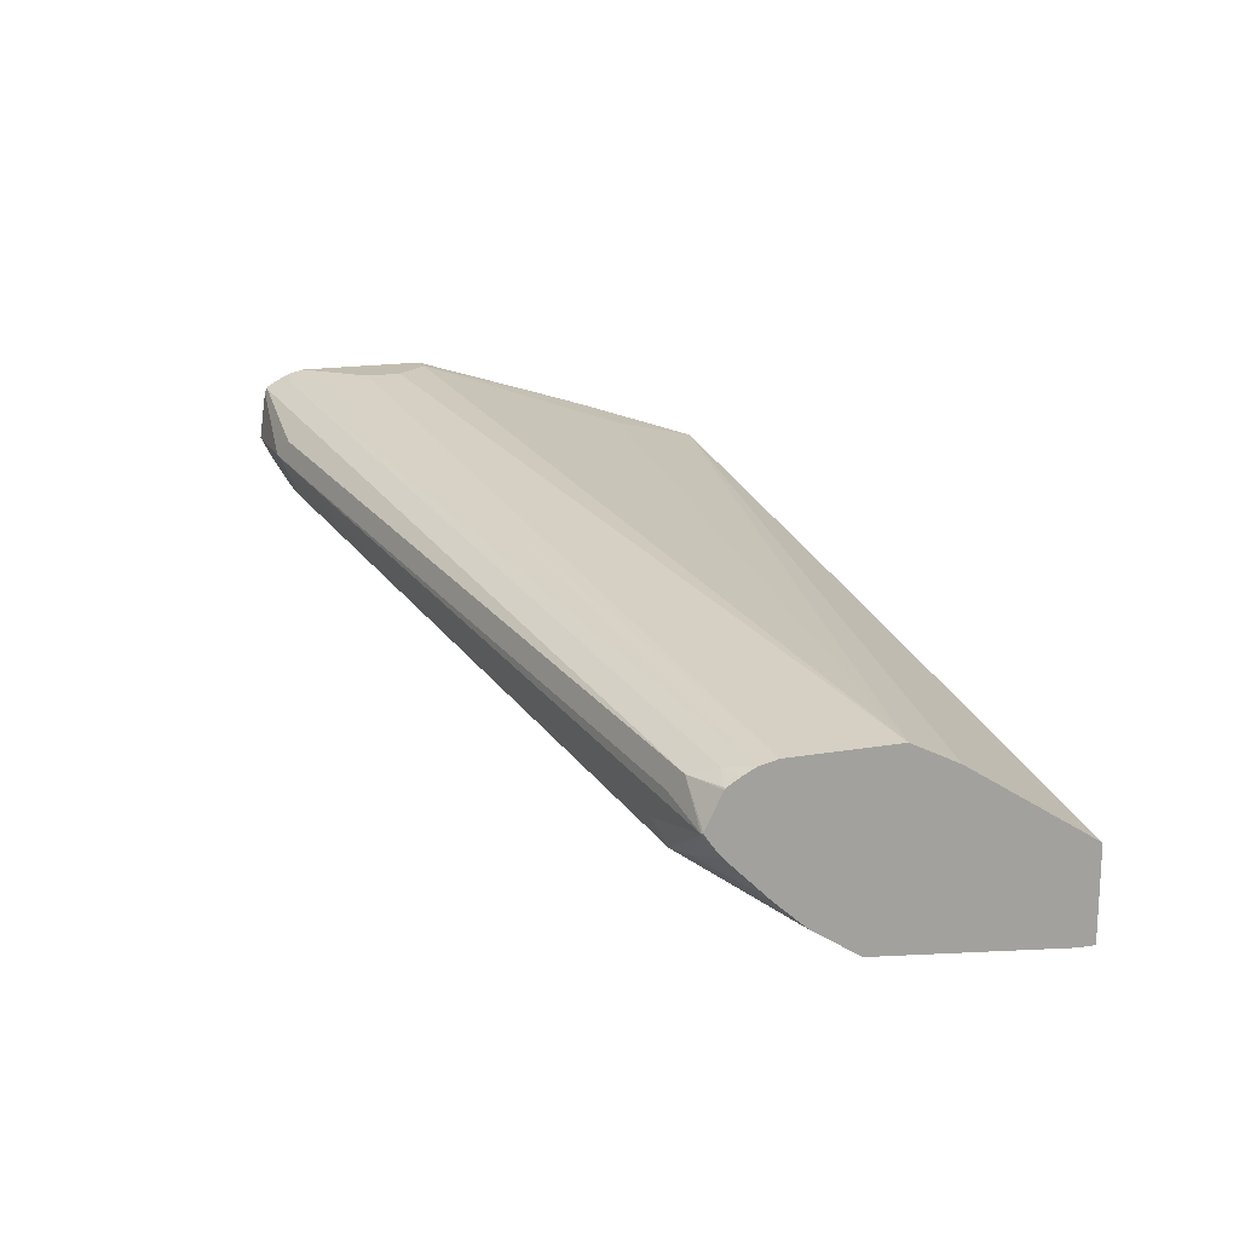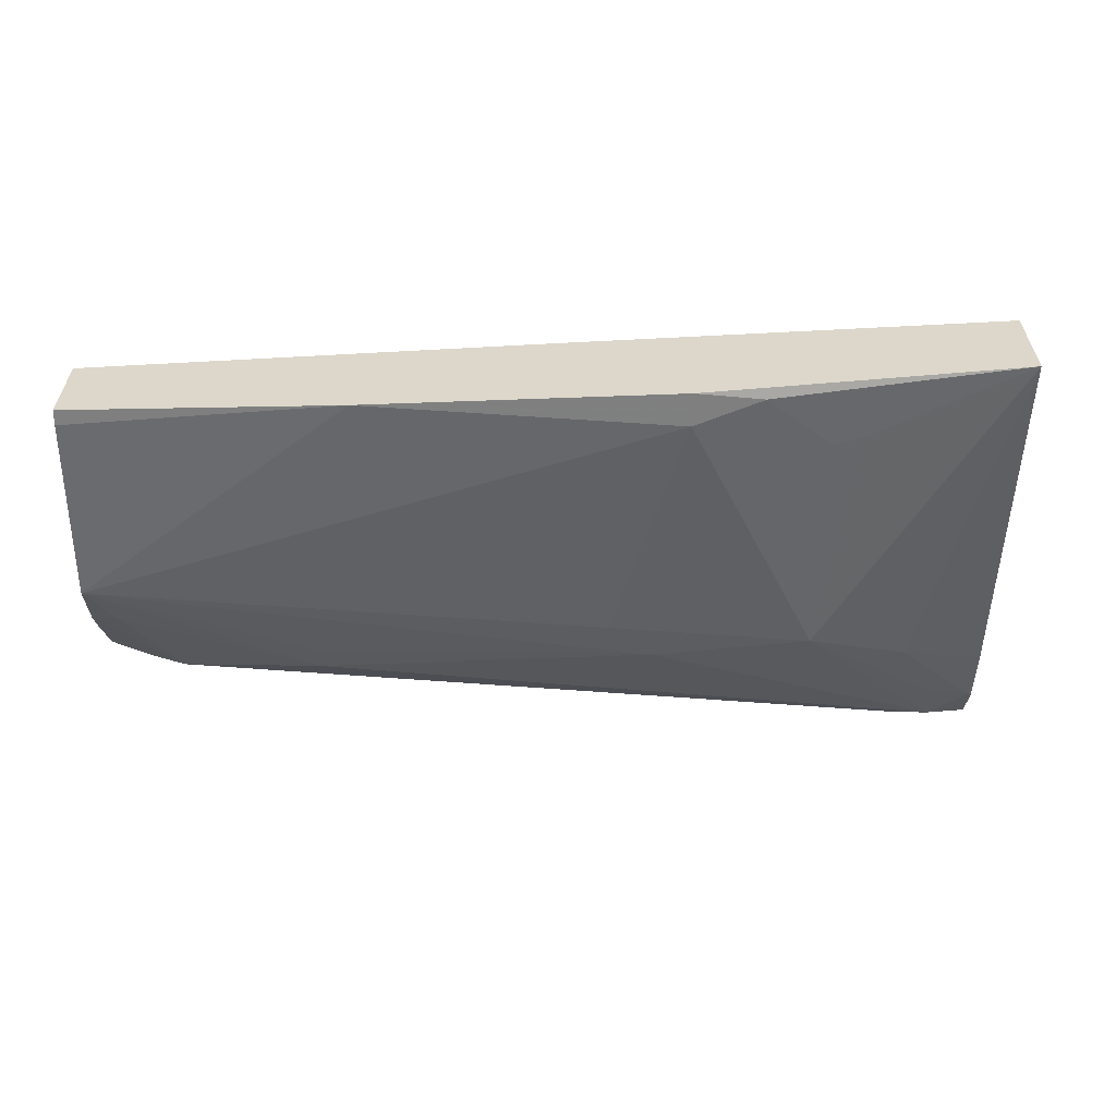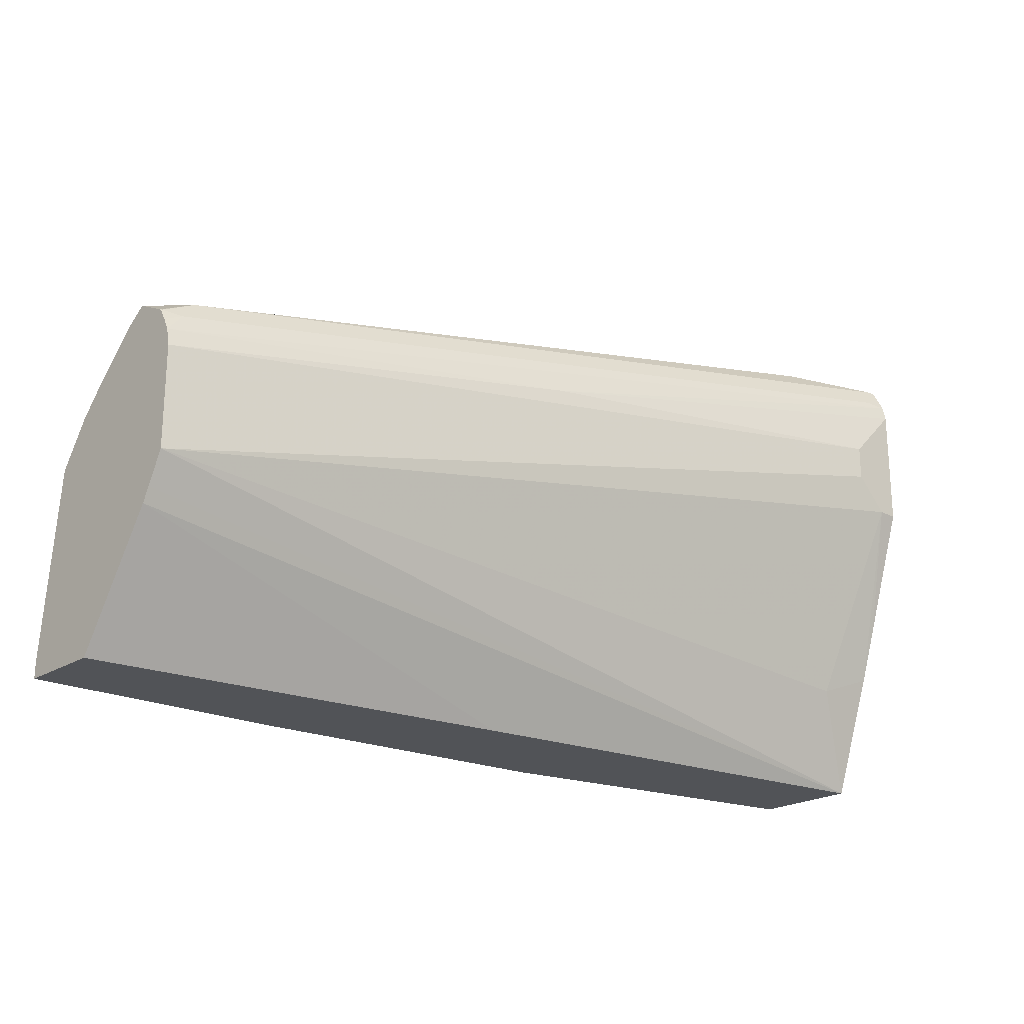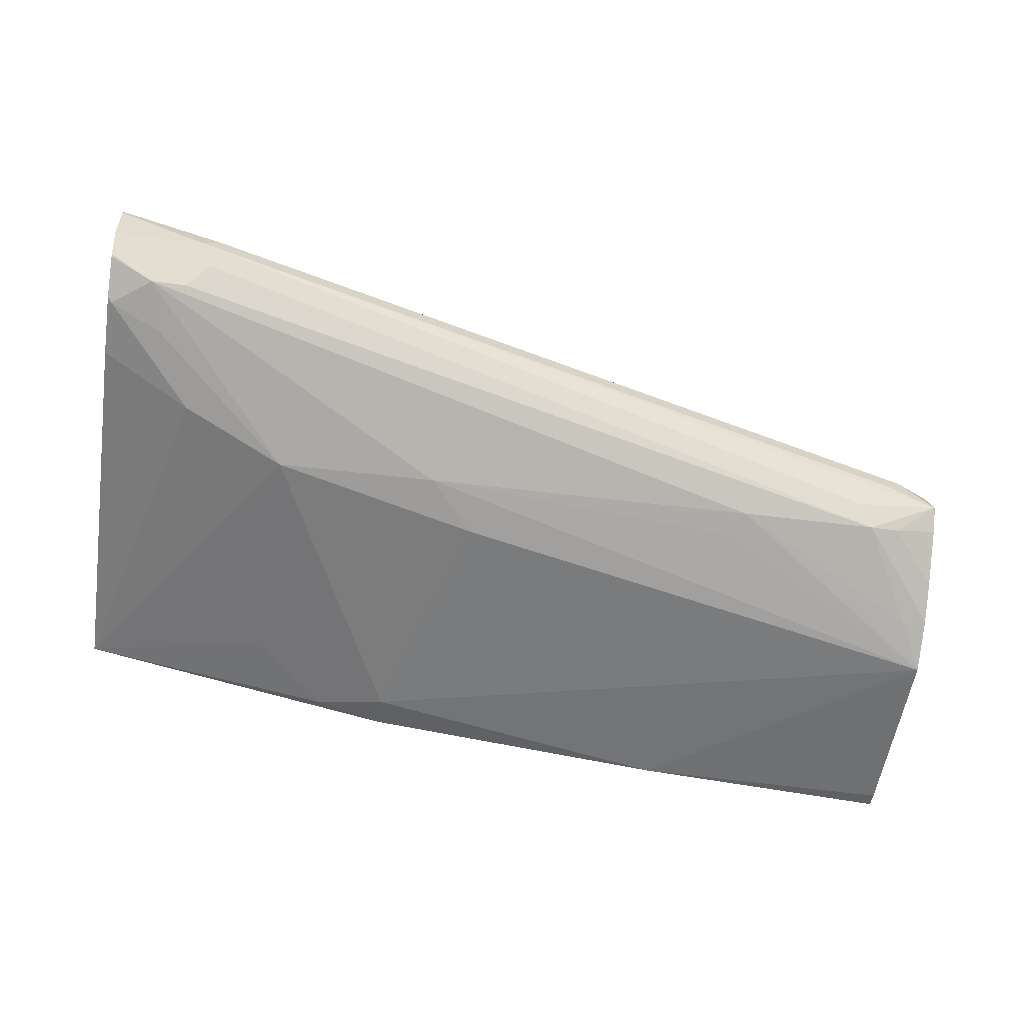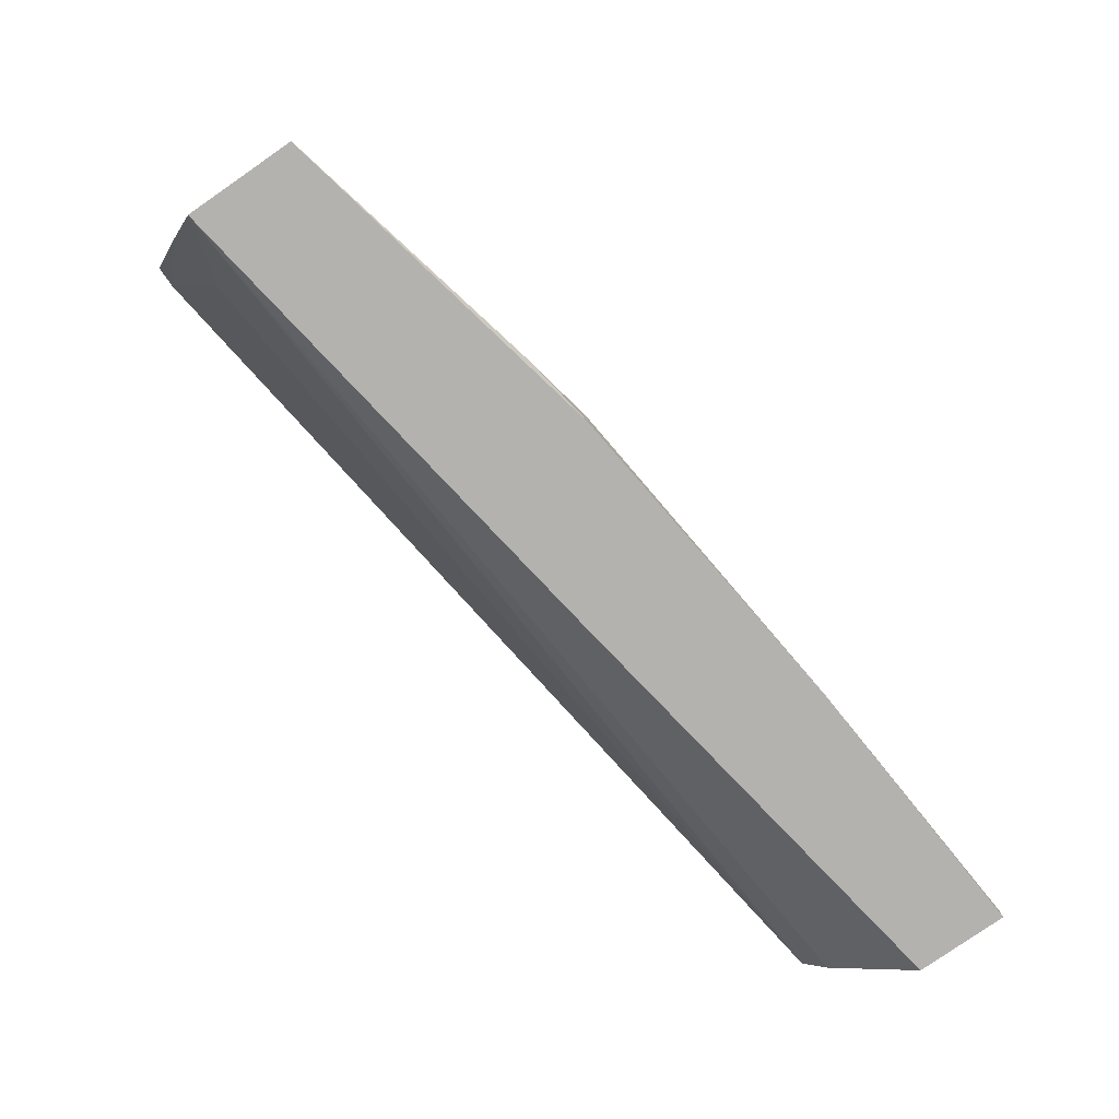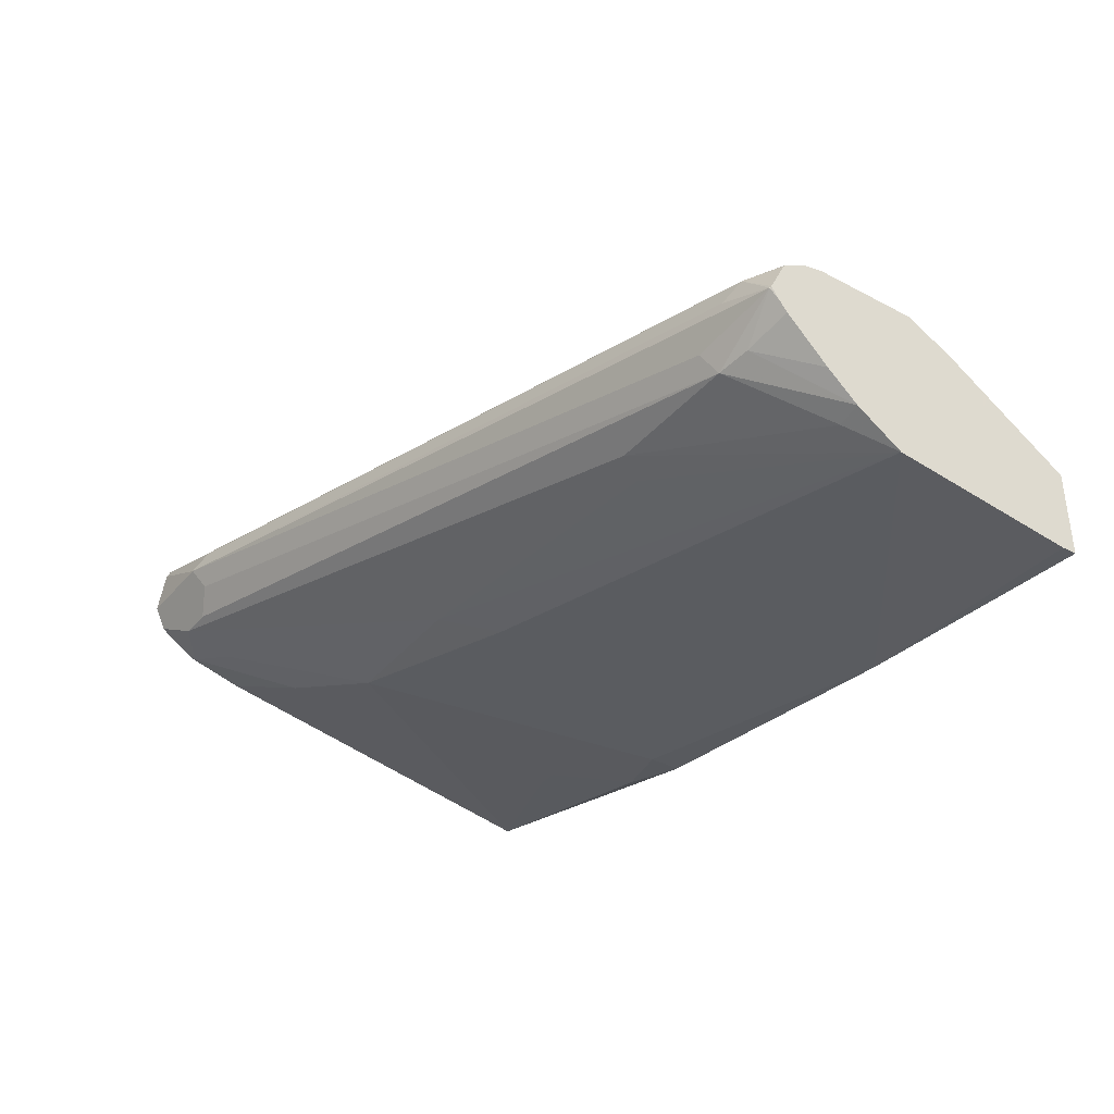
<metadata>
{"format":"obj","ext":"obj","renderer":"f3d","projection":"perspective","resolution":1024,"background":"white","views":[{"elev":16.8,"azim":-109.3,"up":"+Z"},{"elev":-59.6,"azim":-0.9,"up":"+Z"},{"elev":-21.9,"azim":-42.7,"up":"+Y"},{"elev":-48.3,"azim":171.7,"up":"+Z"},{"elev":-79.8,"azim":124.7,"up":"+Y"},{"elev":-35.8,"azim":-124.8,"up":"+Z"}]}
</metadata>
<code>
v 0.1951 -0.06141 -0.2475
v 0.1951 0.01378 -0.1994
v 0.1951 -0.06141 -0.2995
v 0.4543 -0.06141 -0.2062
v 0.1951 0.0223 -0.1951
v 0.7347 -0.06141 -0.1632
v 0.1951 -0.05238 -0.2995
v 0.3505 -0.06141 -0.2885
v 0.1951 0.04126 -0.1857
v 0.7347 -0.06141 -0.2267
v 0.7347 0.01279 -0.138
v 0.7013 3.85e-06 -0.1444
v 0.1951 0.06 -0.2869
v 0.5363 -0.04123 -0.2681
v 0.5363 -0.06141 -0.2681
v 0.1951 0.1031 -0.1857
v 0.722 0.1238 -0.1031
v 0.7013 0.1444 -0.1031
v 0.6807 0.1444 -0.2063
v 0.7347 0.1624 -0.1831
v 0.5368 -0.06141 -0.268
v 0.5775 -0.055 -0.2613
v 0.6188 -0.02063 -0.2475
v 0.636 -0.02404 -0.2441
v 0.6188 0.1238 -0.2269
v 0.7347 0.04519 -0.1277
v 0.1951 0.0871 -0.2693
v 0.2098 0.08594 -0.2716
v 0.3232 0.1375 -0.2407
v 0.3301 0.1238 -0.2475
v 0.5226 0.1306 -0.2338
v 0.5088 0.1169 -0.2407
v 0.495 0.1031 -0.2475
v 0.1951 0.1138 -0.188
v 0.7013 0.165 -0.1031
v 0.4538 0.1444 -0.1444
v 0.7347 0.1238 -0.1031
v 0.7013 0.1856 -0.1857
v 0.7323 0.1959 -0.1753
v 0.7347 0.1947 -0.1741
v 0.7082 0.2131 -0.1719
v 0.1951 0.105 -0.2531
v 0.2218 0.1341 -0.2372
v 0.2407 0.1375 -0.2407
v 0.2063 0.1263 -0.1908
v 0.1951 0.1212 -0.1917
v 0.7347 0.2072 -0.1051
v 0.722 0.2088 -0.1083
v 0.722 0.1856 -0.1031
v 0.7347 0.1984 -0.1031
v 0.7347 0.1984 -0.1729
v 0.6876 0.2131 -0.1719
v 0.7347 0.2269 -0.1444
v 0.7347 0.22 -0.1582
v 0.7347 0.219 -0.1591
v 0.7347 0.2078 -0.1666
v 0.1951 0.1294 -0.2288
v 0.1951 0.1342 -0.2226
v 0.196 0.1392 -0.2166
v 0.2476 0.1444 -0.2269
v 0.6807 0.2269 -0.1444
v 0.6738 0.22 -0.1582
v 0.2166 0.1392 -0.196
v 0.196 0.1289 -0.196
v 0.7323 0.2217 -0.1135
v 0.1951 0.1279 -0.1957
v 0.7347 0.2158 -0.1094
v 0.7347 0.223 -0.1159
v 0.1951 0.1384 -0.2166
v 0.1951 0.1386 -0.2157
v 0.2269 0.1444 -0.2063
v 0.6703 0.2217 -0.1341
v 0.1951 0.1339 -0.2063
v 0.1951 0.1291 -0.1968
v 0.7347 0.2213 -0.1126
f 29 41 31
f 29 31 30
f 34 45 46
f 34 36 47
f 34 47 48
f 34 48 45
f 38 41 39
f 36 49 50
f 36 50 47
f 39 41 51
f 39 51 40
f 29 52 41
f 41 52 61
f 41 61 53
f 35 49 36
f 29 44 52
f 22 25 23
f 27 44 28
f 17 50 49
f 41 53 54
f 17 49 35
f 17 35 18
f 19 38 39
f 19 39 20
f 19 25 38
f 20 39 40
f 23 25 24
f 25 33 32
f 25 32 31
f 25 31 41
f 25 41 38
f 27 42 43
f 27 43 44
f 28 44 29
f 41 54 55
f 59 63 71
f 41 56 51
f 59 70 63
f 59 71 61
f 59 61 60
f 61 71 72
f 61 72 65
f 61 65 68
f 63 70 73
f 63 73 74
f 63 74 64
f 63 65 72
f 63 72 71
f 64 74 66
f 65 67 75
f 65 75 68
f 17 37 50
f 59 69 70
f 41 55 56
f 58 69 59
f 52 62 61
f 42 57 43
f 43 57 58
f 43 58 59
f 43 59 44
f 44 59 60
f 44 60 61
f 44 61 62
f 44 62 52
f 45 63 64
f 45 64 46
f 45 48 65
f 45 65 63
f 46 64 66
f 47 67 48
f 48 67 65
f 53 61 68
f 17 26 37
f 10 25 19
f 16 35 36
f 1 15 21
f 1 21 10
f 1 10 6
f 1 6 4
f 1 4 2
f 2 4 6
f 1 8 15
f 2 6 5
f 5 6 9
f 6 10 20
f 6 20 40
f 6 40 51
f 6 51 56
f 6 56 55
f 3 7 8
f 1 3 8
f 1 7 3
f 1 13 7
f 16 36 34
f 1 2 5
f 1 5 9
f 1 9 16
f 1 16 34
f 1 34 46
f 1 46 66
f 1 66 74
f 1 74 73
f 1 70 69
f 1 69 58
f 1 58 57
f 1 57 42
f 1 42 27
f 1 27 13
f 6 55 54
f 6 54 53
f 1 73 70
f 6 68 75
f 10 24 25
f 11 26 17
f 11 17 12
f 13 27 28
f 13 28 29
f 13 29 30
f 10 23 24
f 13 30 31
f 13 33 14
f 14 25 22
f 14 22 15
f 14 33 25
f 6 53 68
f 15 22 21
f 13 31 32
f 10 22 23
f 13 32 33
f 10 19 20
f 10 21 22
f 6 75 67
f 6 47 50
f 6 50 37
f 6 37 26
f 6 67 47
f 6 11 12
f 6 12 9
f 6 26 11
f 8 13 14
f 8 14 15
f 9 12 17
f 9 17 18
f 7 13 8
f 9 18 35
f 9 35 16

</code>
